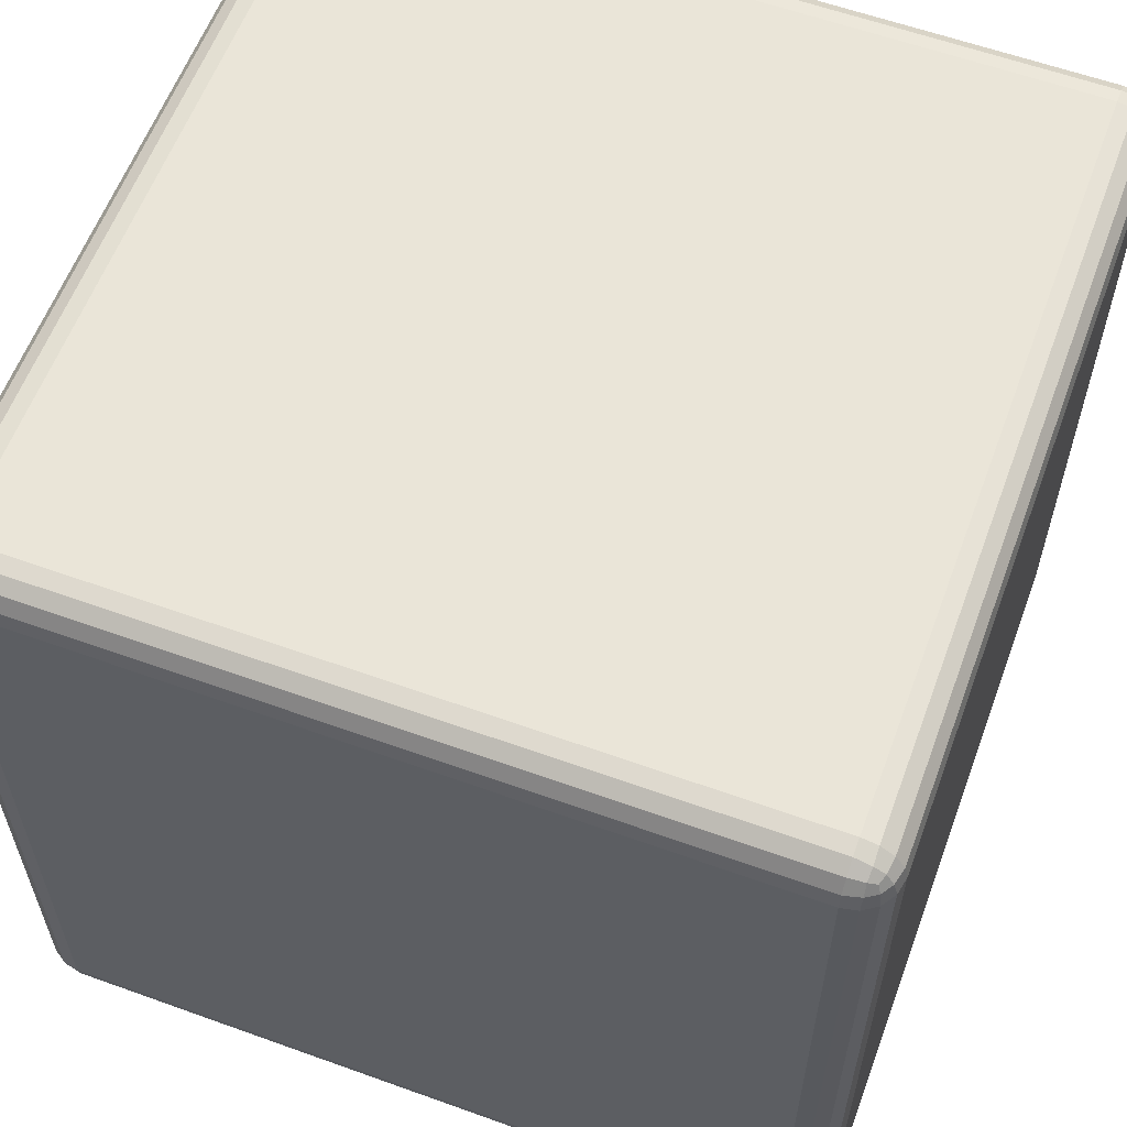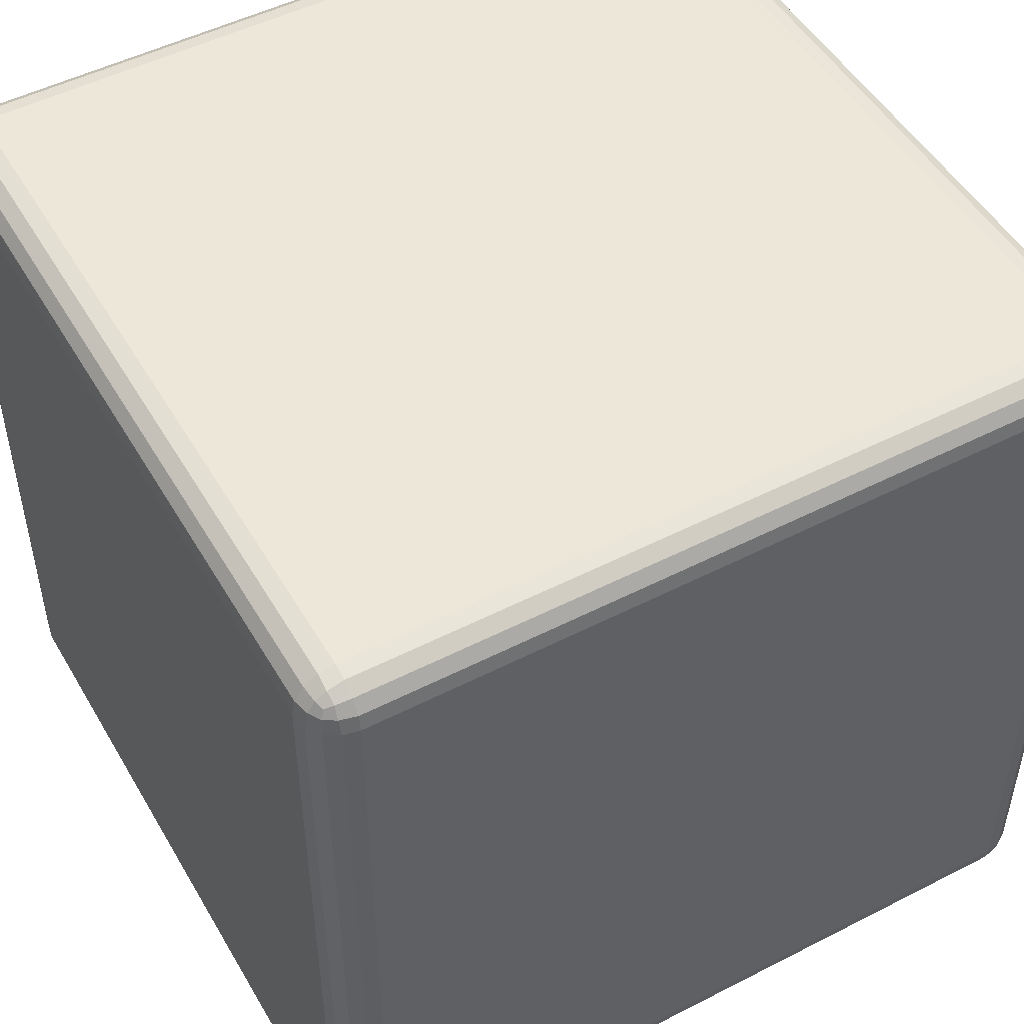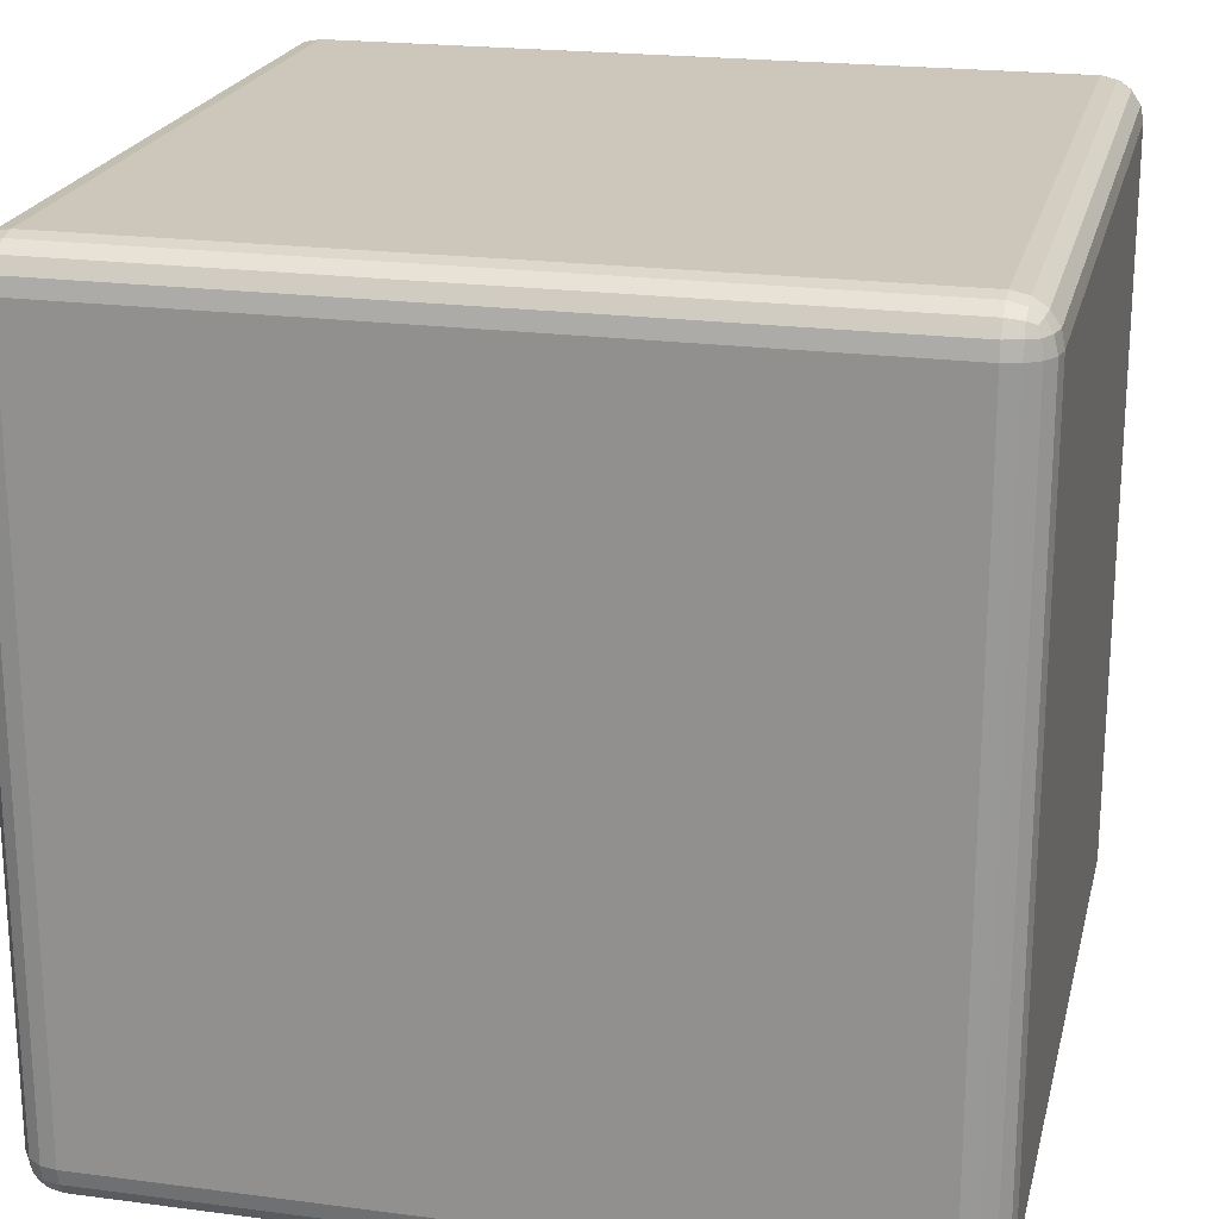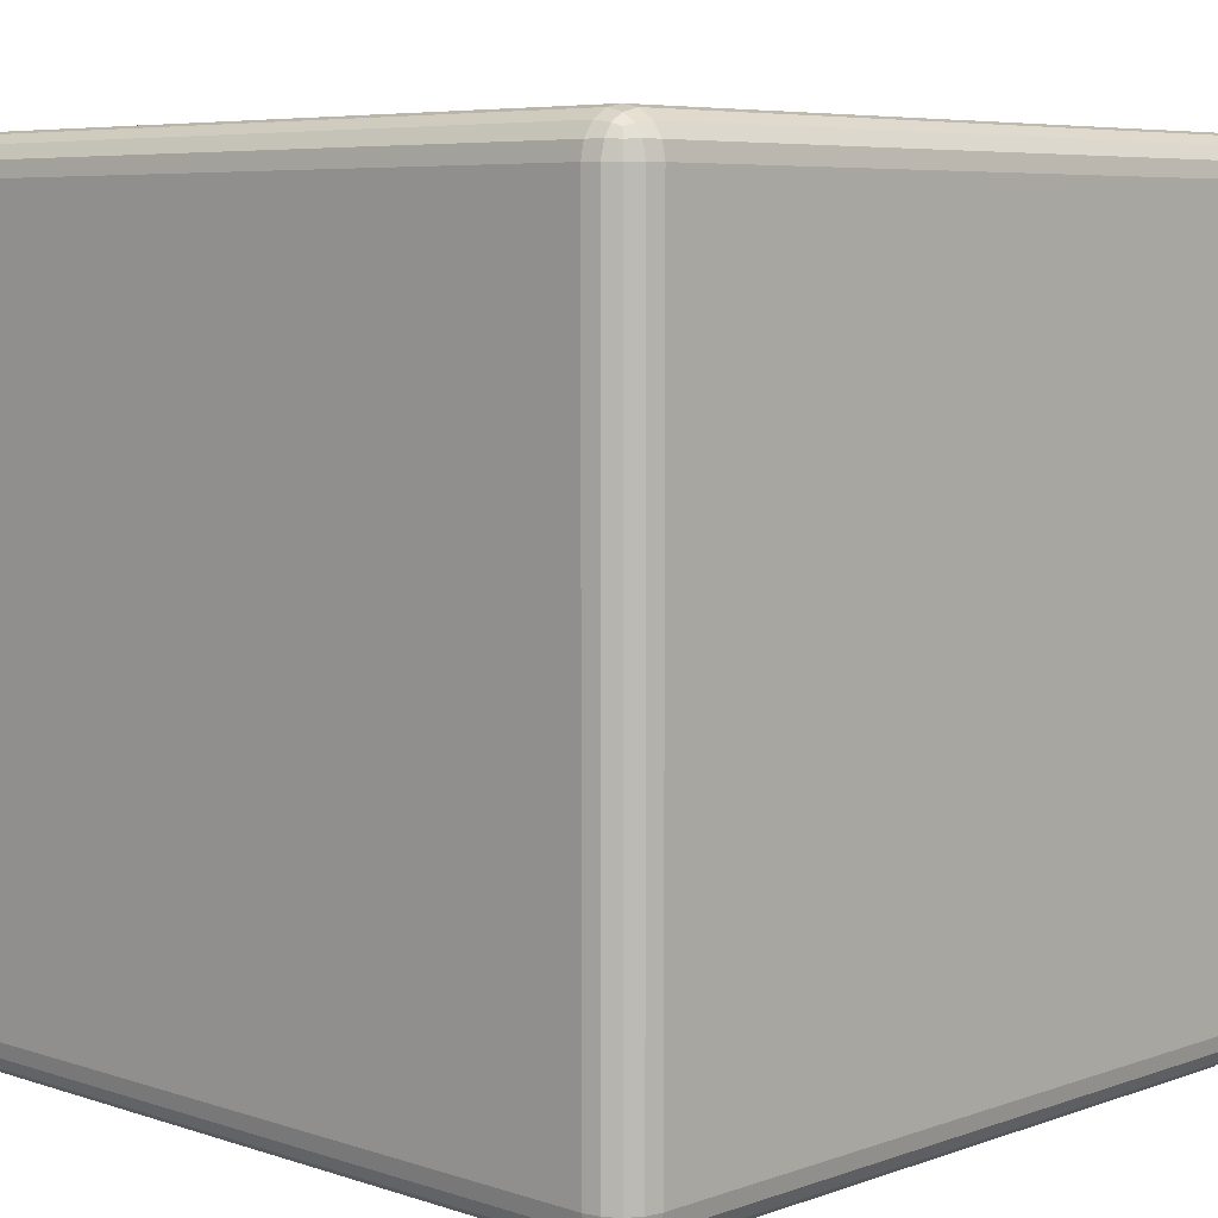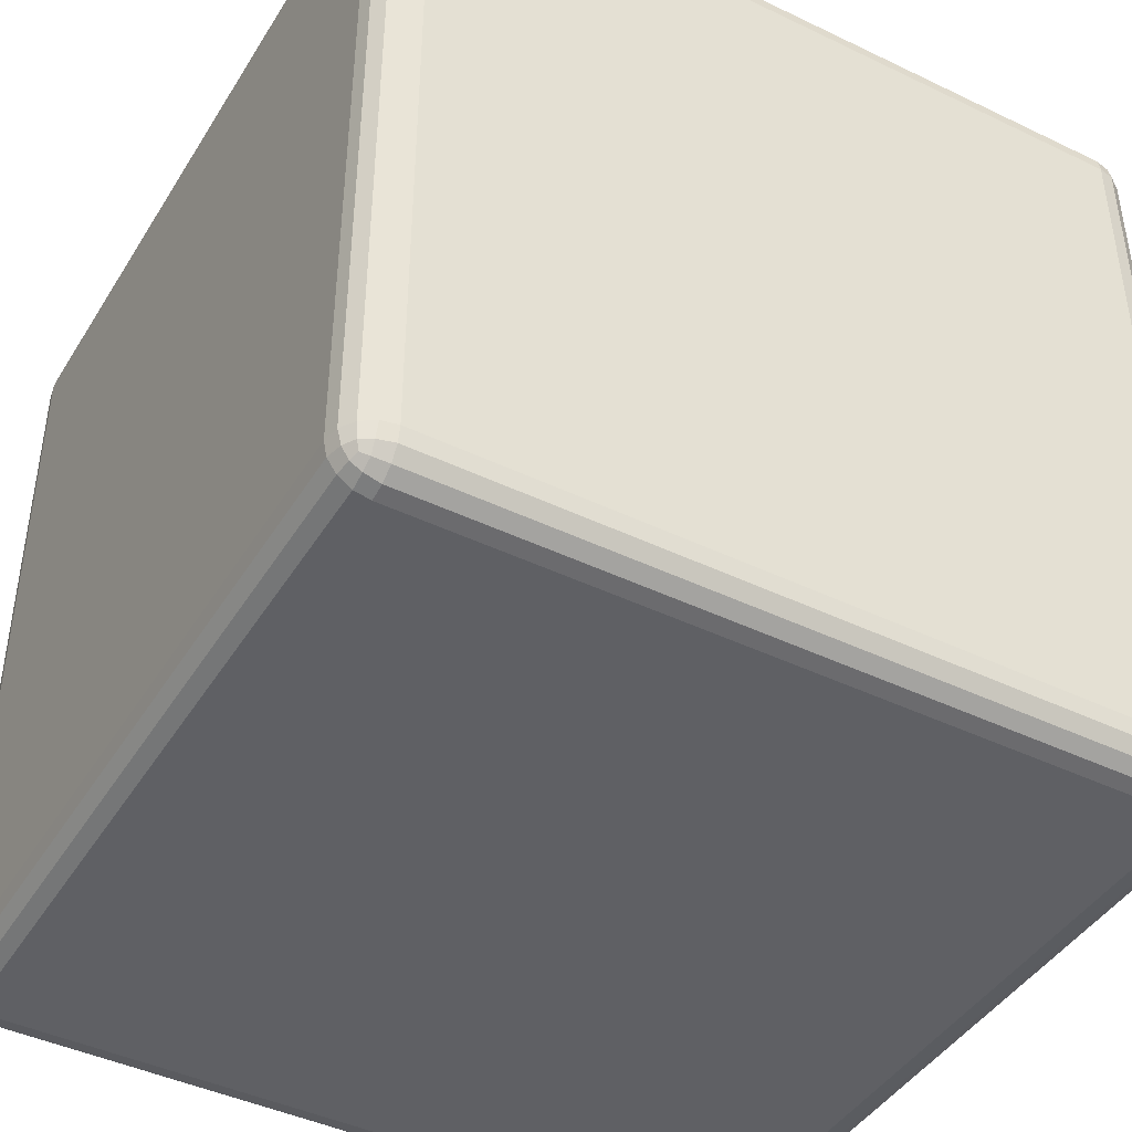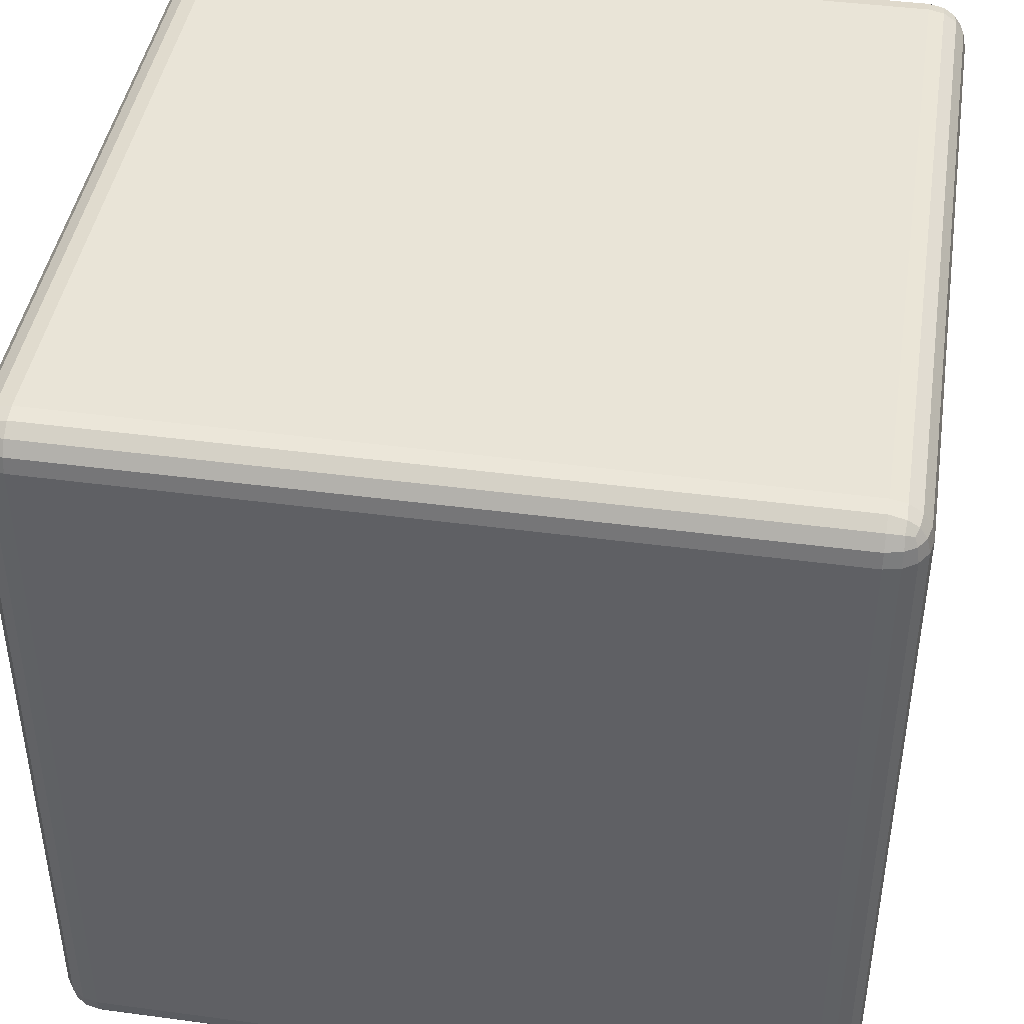
<metadata>
{"format":"obj","ext":"obj","renderer":"f3d","projection":"perspective","resolution":1024,"background":"white","views":[{"elev":59.6,"azim":110.3,"up":"+Y"},{"elev":49.9,"azim":-29.4,"up":"+Y"},{"elev":21.3,"azim":103.1,"up":"+Y"},{"elev":6.4,"azim":44.0,"up":"+Y"},{"elev":-43.3,"azim":60.4,"up":"+Y"},{"elev":43.1,"azim":9.0,"up":"+Y"}]}
</metadata>
<code>
o Cube
v 0.9 0.9 -1
v 0.9 1 -0.9
v 1 0.9 -0.9
v 0.9 0.9383 -0.9924
v 0.9 0.9707 -0.9707
v 0.9383 0.9 -0.9924
v 0.9392 0.9392 -0.9832
v 0.9372 0.9656 -0.9656
v 0.9577 0.9577 -0.9577
v 0.9383 0.9924 -0.9
v 0.9707 0.9707 -0.9
v 0.9 0.9924 -0.9383
v 0.9392 0.9832 -0.9392
v 0.9656 0.9656 -0.9372
v 0.9924 0.9 -0.9383
v 0.9707 0.9 -0.9707
v 0.9924 0.9383 -0.9
v 0.9832 0.9392 -0.9392
v 0.9656 0.9372 -0.9656
v 0.9 -1 -0.9
v 0.9 -0.9 -1
v 1 -0.9 -0.9
v 0.9 -0.9924 -0.9383
v 0.9 -0.9707 -0.9707
v 0.9383 -0.9924 -0.9
v 0.9392 -0.9832 -0.9392
v 0.9372 -0.9656 -0.9656
v 0.9577 -0.9577 -0.9577
v 0.9383 -0.9 -0.9924
v 0.9707 -0.9 -0.9707
v 0.9 -0.9383 -0.9924
v 0.9392 -0.9392 -0.9832
v 0.9656 -0.9372 -0.9656
v 0.9924 -0.9383 -0.9
v 0.9707 -0.9707 -0.9
v 0.9924 -0.9 -0.9383
v 0.9832 -0.9392 -0.9392
v 0.9656 -0.9656 -0.9372
v 1 0.9 0.9
v 0.9 1 0.9
v 0.9 0.9 1
v 0.9924 0.9383 0.9
v 0.9707 0.9707 0.9
v 0.9924 0.9 0.9383
v 0.9832 0.9392 0.9392
v 0.9656 0.9656 0.9372
v 0.9577 0.9577 0.9577
v 0.9 0.9924 0.9383
v 0.9 0.9707 0.9707
v 0.9383 0.9924 0.9
v 0.9392 0.9832 0.9392
v 0.9372 0.9656 0.9656
v 0.9383 0.9 0.9924
v 0.9707 0.9 0.9707
v 0.9 0.9383 0.9924
v 0.9392 0.9392 0.9832
v 0.9656 0.9372 0.9656
v 1 -0.9 0.9
v 0.9 -0.9 1
v 0.9 -1 0.9
v 0.9924 -0.9 0.9383
v 0.9707 -0.9 0.9707
v 0.9924 -0.9383 0.9
v 0.9832 -0.9392 0.9392
v 0.9656 -0.9372 0.9656
v 0.9577 -0.9577 0.9577
v 0.9 -0.9383 0.9924
v 0.9 -0.9707 0.9707
v 0.9383 -0.9 0.9924
v 0.9392 -0.9392 0.9832
v 0.9372 -0.9656 0.9656
v 0.9383 -0.9924 0.9
v 0.9707 -0.9707 0.9
v 0.9 -0.9924 0.9383
v 0.9392 -0.9832 0.9392
v 0.9656 -0.9656 0.9372
v -0.9 0.9 -1
v -1 0.9 -0.9
v -0.9 1 -0.9
v -0.9383 0.9 -0.9924
v -0.9707 0.9 -0.9707
v -0.9 0.9383 -0.9924
v -0.9392 0.9392 -0.9832
v -0.9656 0.9372 -0.9656
v -0.9577 0.9577 -0.9577
v -0.9924 0.9383 -0.9
v -0.9707 0.9707 -0.9
v -0.9924 0.9 -0.9383
v -0.9832 0.9392 -0.9392
v -0.9656 0.9656 -0.9372
v -0.9 0.9924 -0.9383
v -0.9 0.9707 -0.9707
v -0.9383 0.9924 -0.9
v -0.9392 0.9832 -0.9392
v -0.9372 0.9656 -0.9656
v -1 -0.9 -0.9
v -0.9 -0.9 -1
v -0.9 -1 -0.9
v -0.9924 -0.9 -0.9383
v -0.9707 -0.9 -0.9707
v -0.9924 -0.9383 -0.9
v -0.9832 -0.9392 -0.9392
v -0.9656 -0.9372 -0.9656
v -0.9577 -0.9577 -0.9577
v -0.9 -0.9383 -0.9924
v -0.9 -0.9707 -0.9707
v -0.9383 -0.9 -0.9924
v -0.9392 -0.9392 -0.9832
v -0.9372 -0.9656 -0.9656
v -0.9383 -0.9924 -0.9
v -0.9707 -0.9707 -0.9
v -0.9 -0.9924 -0.9383
v -0.9392 -0.9832 -0.9392
v -0.9656 -0.9656 -0.9372
v -1 0.9 0.9
v -0.9 0.9 1
v -0.9 1 0.9
v -0.9924 0.9 0.9383
v -0.9707 0.9 0.9707
v -0.9924 0.9383 0.9
v -0.9832 0.9392 0.9392
v -0.9656 0.9372 0.9656
v -0.9577 0.9577 0.9577
v -0.9 0.9383 0.9924
v -0.9 0.9707 0.9707
v -0.9383 0.9 0.9924
v -0.9392 0.9392 0.9832
v -0.9372 0.9656 0.9656
v -0.9383 0.9924 0.9
v -0.9707 0.9707 0.9
v -0.9 0.9924 0.9383
v -0.9392 0.9832 0.9392
v -0.9656 0.9656 0.9372
v -0.9 -1 0.9
v -0.9 -0.9 1
v -1 -0.9 0.9
v -0.9 -0.9924 0.9383
v -0.9 -0.9707 0.9707
v -0.9383 -0.9924 0.9
v -0.9392 -0.9832 0.9392
v -0.9372 -0.9656 0.9656
v -0.9577 -0.9577 0.9577
v -0.9383 -0.9 0.9924
v -0.9707 -0.9 0.9707
v -0.9 -0.9383 0.9924
v -0.9392 -0.9392 0.9832
v -0.9656 -0.9372 0.9656
v -0.9924 -0.9383 0.9
v -0.9707 -0.9707 0.9
v -0.9924 -0.9 0.9383
v -0.9832 -0.9392 0.9392
v -0.9656 -0.9656 0.9372
f 98 20 60 134
f 136 115 78 96
f 59 41 116 135
f 2 79 117 40
f 22 3 39 58
f 1 4 7 6
f 4 5 8 7
f 6 7 19 16
f 7 8 9 19
f 2 10 13 12
f 10 11 14 13
f 12 13 8 5
f 13 14 9 8
f 3 15 18 17
f 15 16 19 18
f 17 18 14 11
f 18 19 9 14
f 20 23 26 25
f 23 24 27 26
f 25 26 38 35
f 26 27 28 38
f 21 29 32 31
f 29 30 33 32
f 31 32 27 24
f 32 33 28 27
f 22 34 37 36
f 34 35 38 37
f 36 37 33 30
f 37 38 28 33
f 39 42 45 44
f 42 43 46 45
f 44 45 57 54
f 45 46 47 57
f 40 48 51 50
f 48 49 52 51
f 50 51 46 43
f 51 52 47 46
f 41 53 56 55
f 53 54 57 56
f 55 56 52 49
f 56 57 47 52
f 58 61 64 63
f 61 62 65 64
f 63 64 76 73
f 64 65 66 76
f 59 67 70 69
f 67 68 71 70
f 69 70 65 62
f 70 71 66 65
f 60 72 75 74
f 72 73 76 75
f 74 75 71 68
f 75 76 66 71
f 77 80 83 82
f 80 81 84 83
f 82 83 95 92
f 83 84 85 95
f 78 86 89 88
f 86 87 90 89
f 88 89 84 81
f 89 90 85 84
f 79 91 94 93
f 91 92 95 94
f 93 94 90 87
f 94 95 85 90
f 96 99 102 101
f 99 100 103 102
f 101 102 114 111
f 102 103 104 114
f 97 105 108 107
f 105 106 109 108
f 107 108 103 100
f 108 109 104 103
f 98 110 113 112
f 110 111 114 113
f 112 113 109 106
f 113 114 104 109
f 115 118 121 120
f 118 119 122 121
f 120 121 133 130
f 121 122 123 133
f 116 124 127 126
f 124 125 128 127
f 126 127 122 119
f 127 128 123 122
f 117 129 132 131
f 129 130 133 132
f 131 132 128 125
f 132 133 123 128
f 134 137 140 139
f 137 138 141 140
f 139 140 152 149
f 140 141 142 152
f 135 143 146 145
f 143 144 147 146
f 145 146 141 138
f 146 147 142 141
f 136 148 151 150
f 148 149 152 151
f 150 151 147 144
f 151 152 142 147
f 98 134 139 110
f 110 139 149 111
f 111 149 148 101
f 101 148 136 96
f 20 98 112 23
f 23 112 106 24
f 24 106 105 31
f 31 105 97 21
f 3 22 36 15
f 15 36 30 16
f 16 30 29 6
f 6 29 21 1
f 135 116 126 143
f 143 126 119 144
f 144 119 118 150
f 150 118 115 136
f 41 59 69 53
f 53 69 62 54
f 54 62 61 44
f 44 61 58 39
f 77 97 107 80
f 80 107 100 81
f 81 100 99 88
f 88 99 96 78
f 40 117 131 48
f 48 131 125 49
f 49 125 124 55
f 55 124 116 41
f 2 40 50 10
f 10 50 43 11
f 11 43 42 17
f 17 42 39 3
f 134 60 74 137
f 137 74 68 138
f 138 68 67 145
f 145 67 59 135
f 117 79 93 129
f 129 93 87 130
f 130 87 86 120
f 120 86 78 115
f 79 2 12 91
f 91 12 5 92
f 92 5 4 82
f 82 4 1 77
f 60 20 25 72
f 72 25 35 73
f 73 35 34 63
f 63 34 22 58
f 97 77 1 21

</code>
